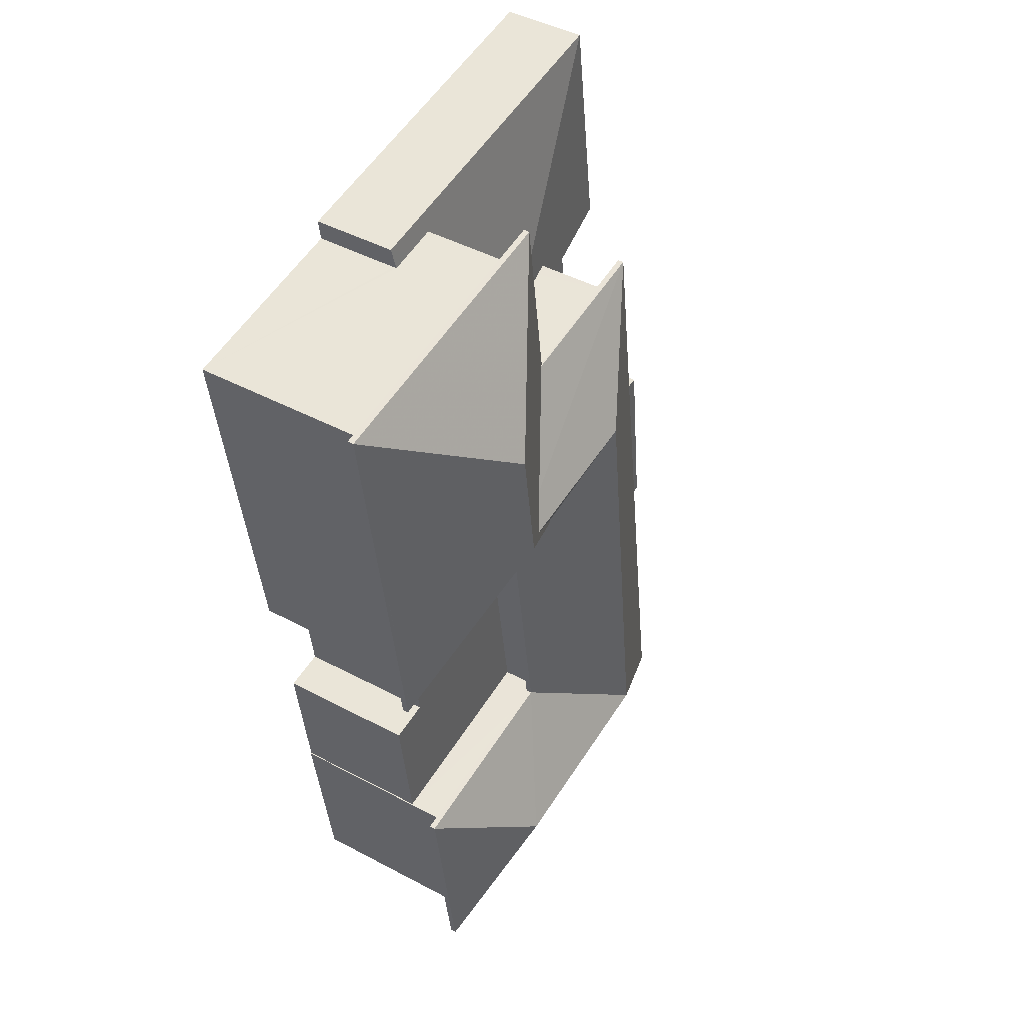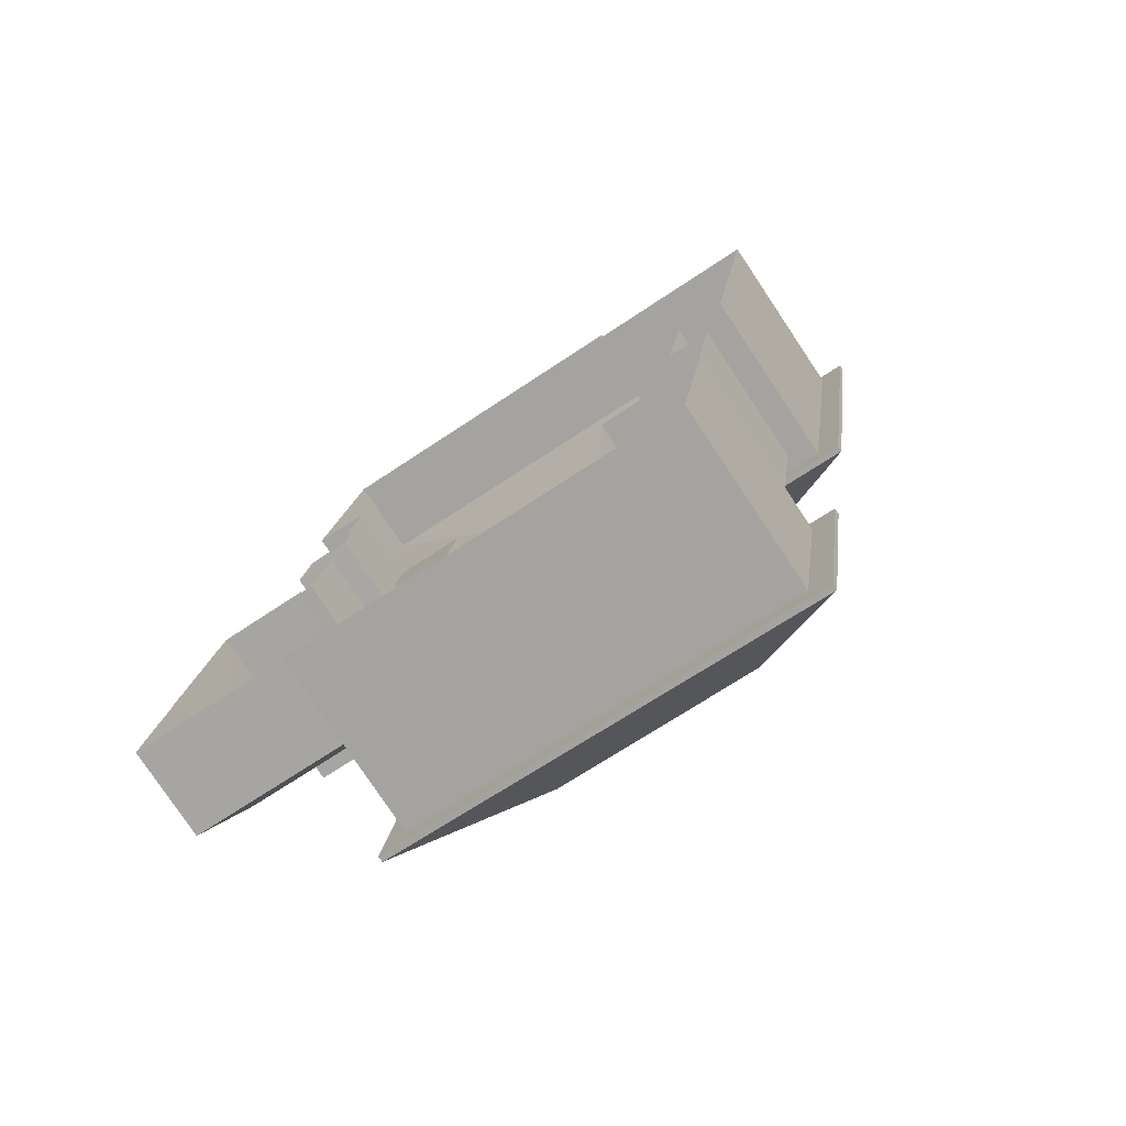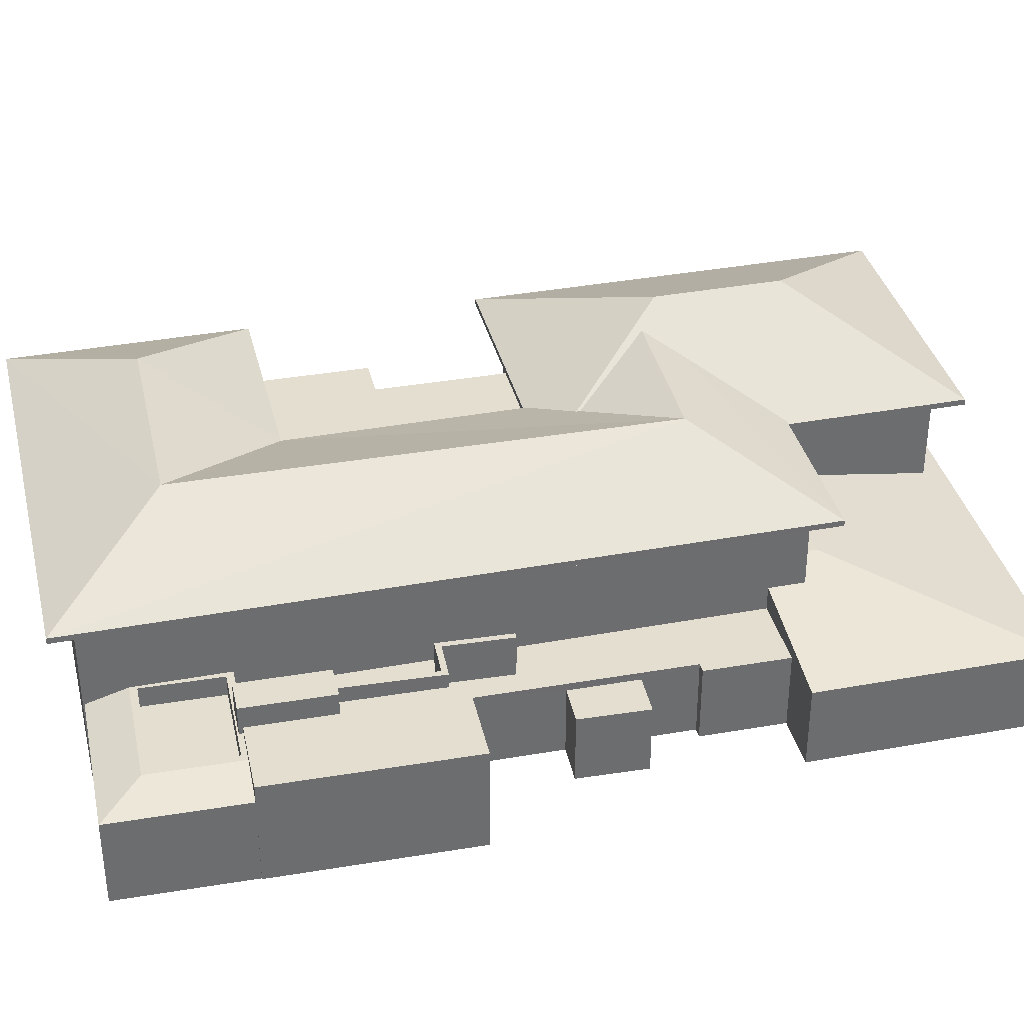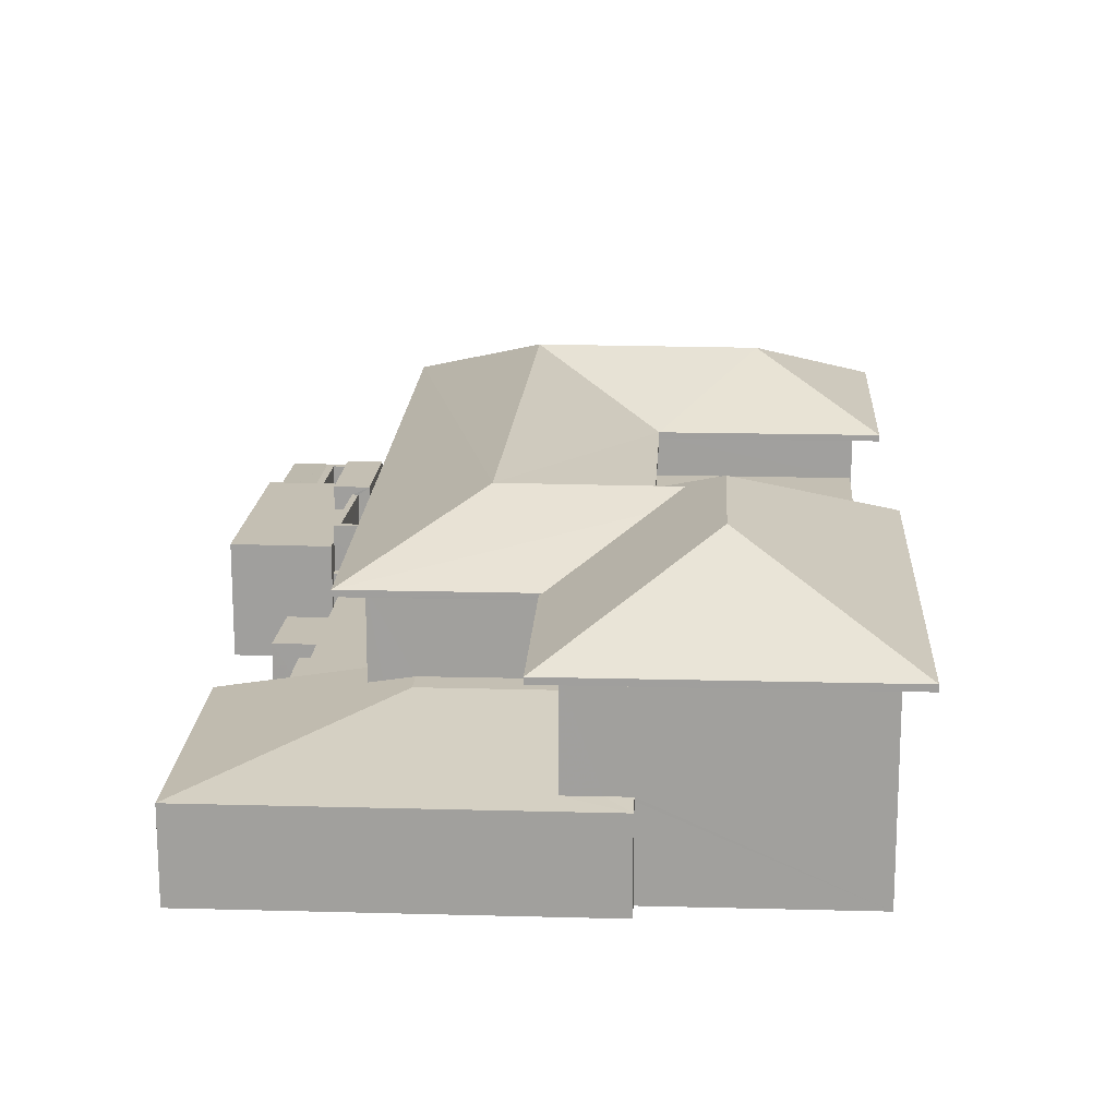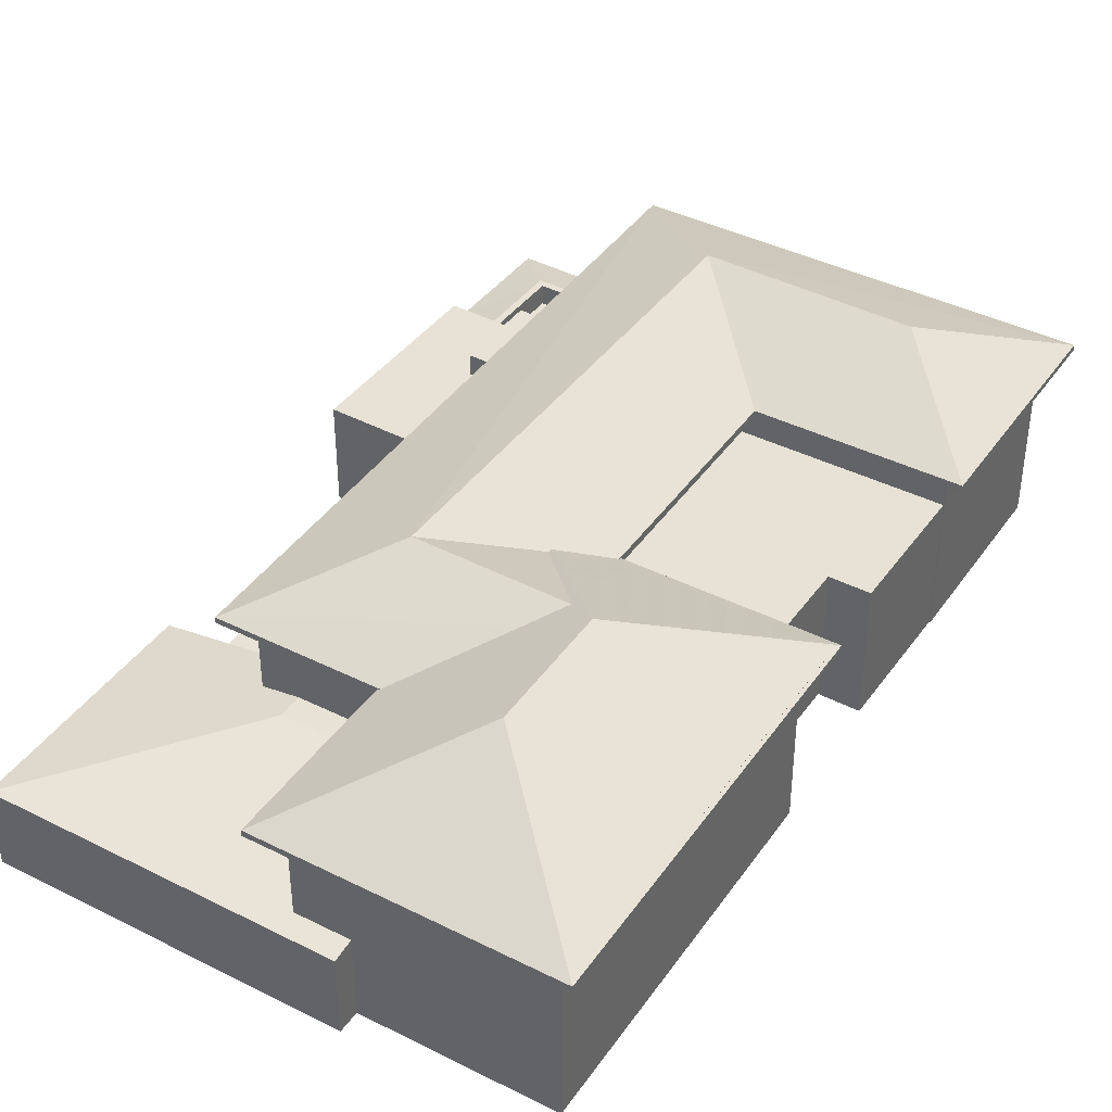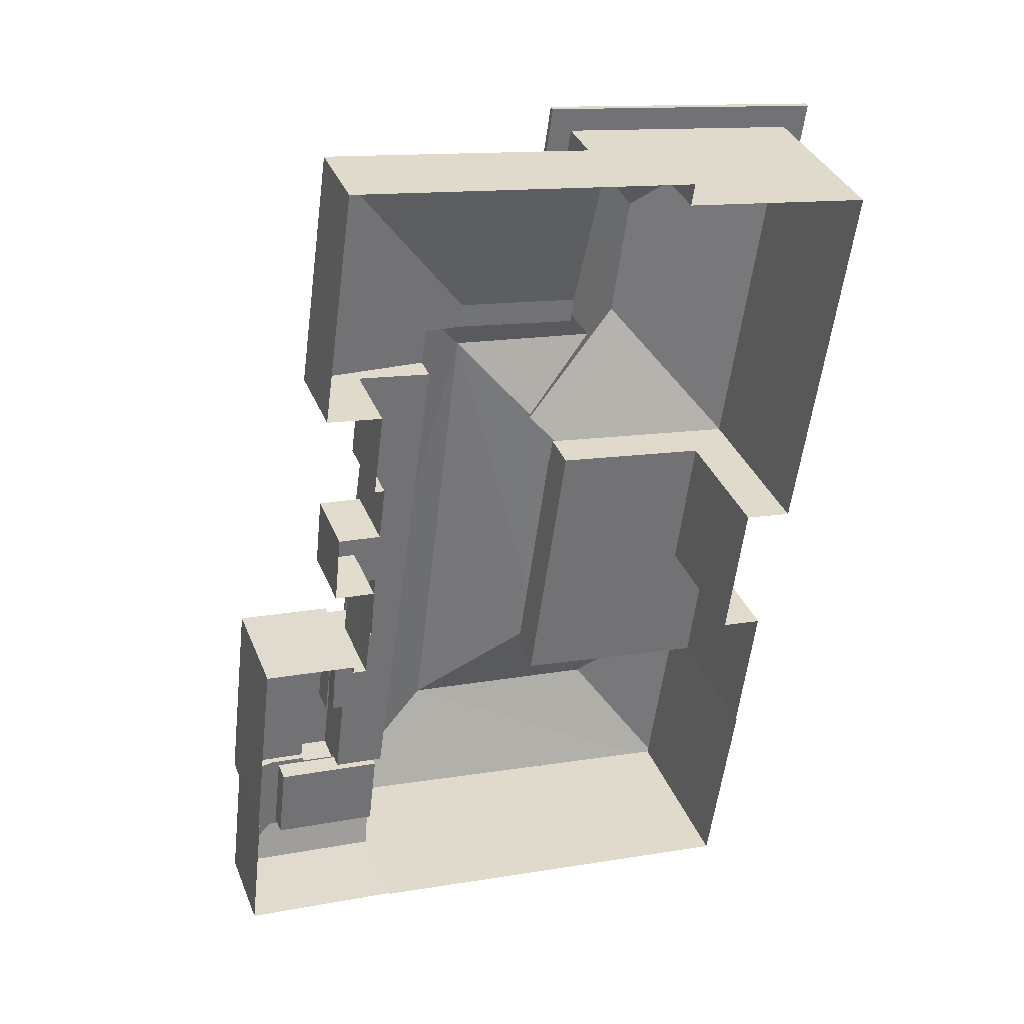
<metadata>
{"format":"obj","ext":"obj","renderer":"f3d","projection":"perspective","resolution":1024,"background":"white","views":[{"elev":44.6,"azim":-58.1,"up":"+Y"},{"elev":-78.7,"azim":-146.2,"up":"+Y"},{"elev":36.4,"azim":84.5,"up":"+Z"},{"elev":17.9,"azim":-168.9,"up":"+Z"},{"elev":40.6,"azim":-140.4,"up":"+Z"},{"elev":35.2,"azim":160.1,"up":"+Y"}]}
</metadata>
<code>
v -9632 -3.705e+04 31.29
v -9632 -3.705e+04 31.29
v -9649 -3.705e+04 31.3
v -9626 -3.704e+04 31.29
v -9626 -3.705e+04 31.29
v -9627 -3.703e+04 31.29
v -9626 -3.704e+04 31.29
v -9650 -3.704e+04 31.31
v -9650 -3.704e+04 31.31
v -9654 -3.701e+04 31.32
v -9650 -3.703e+04 31.31
v -9652 -3.703e+04 31.31
v -9633 -3.702e+04 31.3
v -9632 -3.701e+04 31.3
v -9631 -3.702e+04 31.3
v -9646 -3.701e+04 31.31
v -9646 -3.701e+04 31.31
v -9649 -3.703e+04 31.31
v -9651 -3.703e+04 31.31
v -9632 -3.703e+04 31.3
v -9631 -3.702e+04 31.3
v -9631 -3.703e+04 31.29
v -9631 -3.703e+04 31.29
v -9631 -3.703e+04 31.29
v -9633 -3.702e+04 31.3
v -9632 -3.702e+04 31.3
v -9633 -3.702e+04 31.3
v -9632 -3.703e+04 31.29
v -9643 -3.701e+04 38.95
v -9642 -3.702e+04 38.94
v -9644 -3.701e+04 38.95
v -9654 -3.701e+04 38.95
v -9655 -3.701e+04 38.95
v -9653 -3.703e+04 38.95
v -9643 -3.703e+04 38.94
v -9643 -3.703e+04 38.94
v -9652 -3.703e+04 38.95
v -9643 -3.702e+04 38.94
v -9642 -3.702e+04 39.01
v -9635 -3.702e+04 39
v -9636 -3.702e+04 39
v -9631 -3.705e+04 38.99
v -9632 -3.705e+04 38.99
v -9650 -3.704e+04 39.01
v -9650 -3.705e+04 39.01
v -9651 -3.704e+04 39.01
v -9649 -3.705e+04 39.01
v -9642 -3.702e+04 39.01
v -9643 -3.704e+04 39
v -9644 -3.703e+04 39.01
v -9643 -3.703e+04 39.01
v -9642 -3.704e+04 39
v -9649 -3.703e+04 37.2
v -9642 -3.704e+04 37.19
v -9643 -3.703e+04 37.2
v -9650 -3.703e+04 37.2
v -9650 -3.704e+04 37.2
v -9651 -3.703e+04 37.2
v -9648 -3.702e+04 42.2
v -9655 -3.701e+04 39.2
v -9654 -3.702e+04 39.27
v -9654 -3.702e+04 39.26
v -9653 -3.703e+04 39.2
v -9653 -3.703e+04 39.26
v -9653 -3.703e+04 39.32
v -9654 -3.702e+04 39.33
v -9653 -3.703e+04 39.26
v -9648 -3.702e+04 42.2
v -9653 -3.703e+04 39.32
v -9653 -3.703e+04 39.26
v -9643 -3.701e+04 39.2
v -9642 -3.702e+04 39.26
v -9642 -3.702e+04 39.19
v -9643 -3.703e+04 40.03
v -9646 -3.702e+04 41.51
v -9643 -3.703e+04 40.03
v -9645 -3.702e+04 40.95
v -9644 -3.703e+04 39.26
v -9644 -3.703e+04 39.19
v -9632 -3.703e+04 34.3
v -9630 -3.703e+04 34.3
v -9631 -3.702e+04 34.3
v -9633 -3.702e+04 34.3
v -9631 -3.703e+04 34.63
v -9632 -3.703e+04 34.63
v -9631 -3.703e+04 34.63
v -9631 -3.704e+04 34.63
v -9631 -3.703e+04 34.63
v -9631 -3.704e+04 34.63
v -9632 -3.702e+04 34.63
v -9633 -3.702e+04 34.64
v -9633 -3.702e+04 34.64
v -9636 -3.702e+04 34.64
v -9633 -3.703e+04 34.63
v -9631 -3.704e+04 34.63
v -9633 -3.704e+04 34.63
v -9633 -3.703e+04 34.63
v -9633 -3.703e+04 34.63
v -9633 -3.703e+04 34.63
v -9631 -3.704e+04 34.63
v -9631 -3.703e+04 34.63
v -9631 -3.704e+04 34.63
v -9631 -3.704e+04 36.46
v -9631 -3.704e+04 36.46
v -9631 -3.703e+04 36.46
v -9631 -3.703e+04 36.46
v -9633 -3.703e+04 36.46
v -9633 -3.703e+04 36.46
v -9633 -3.703e+04 36.46
v -9633 -3.703e+04 36.46
v -9631 -3.704e+04 36.78
v -9629 -3.704e+04 36.77
v -9630 -3.704e+04 36.78
v -9631 -3.704e+04 36.77
v -9628 -3.704e+04 35.56
v -9626 -3.704e+04 35.07
v -9626 -3.704e+04 35.07
v -9626 -3.705e+04 35.07
v -9628 -3.704e+04 35.56
v -9632 -3.704e+04 35.55
v -9632 -3.705e+04 35.07
v -9632 -3.704e+04 35.56
v -9628 -3.704e+04 35.56
v -9632 -3.704e+04 35.56
v -9633 -3.704e+04 35.56
v -9633 -3.704e+04 35.56
v -9631 -3.704e+04 35.56
v -9628 -3.704e+04 35.56
v -9629 -3.704e+04 35.56
v -9628 -3.704e+04 35.56
v -9631 -3.704e+04 35.56
v -9629 -3.704e+04 35.56
v -9628 -3.704e+04 34.66
v -9633 -3.704e+04 34.66
v -9632 -3.704e+04 34.66
v -9628 -3.704e+04 34.66
v -9629 -3.704e+04 35.83
v -9626 -3.704e+04 35.83
v -9630 -3.704e+04 35.84
v -9631 -3.703e+04 35.84
v -9631 -3.704e+04 35.84
v -9627 -3.703e+04 35.83
v -9631 -3.703e+04 35.84
v -9631 -3.703e+04 35.84
v -9631 -3.703e+04 35.84
v -9644 -3.701e+04 34.96
v -9638 -3.702e+04 35.92
v -9632 -3.701e+04 34.82
v -9646 -3.701e+04 34.83
v -9644 -3.701e+04 35.16
v -9645 -3.701e+04 34.96
v -9643 -3.702e+04 35.92
v -9646 -3.701e+04 34.96
v -9636 -3.702e+04 35.66
v -9631 -3.702e+04 34.81
v -9637 -3.702e+04 35.75
v -9636 -3.702e+04 35.66
v -9638 -3.702e+04 35.91
v -9643 -3.702e+04 35.92
v -9640 -3.702e+04 41.51
v -9643 -3.704e+04 39.25
v -9637 -3.704e+04 41.5
v -9646 -3.704e+04 41.51
v -9651 -3.704e+04 39.26
v -9635 -3.702e+04 39.25
v -9650 -3.705e+04 39.26
v -9631 -3.705e+04 39.24
v -9653 -3.703e+04 39.26
v -9654 -3.702e+04 39.27
v -9646 -3.701e+04 34.83
v -9631 -3.704e+04 35.07
v -9631 -3.704e+04 35.28
v -9633 -3.704e+04 35.07
v -9633 -3.704e+04 35.08
v -9636 -3.702e+04 34.82
v -9636 -3.702e+04 35.23
f 1 2 3
f 4 5 1
f 6 7 4
f 3 8 9
f 10 11 12
f 13 14 15
f 14 16 17
f 18 9 19
f 16 11 10
f 11 20 18
f 21 22 20
f 6 23 24
f 25 13 26
f 27 21 20
f 11 25 27
f 20 28 18
f 23 4 28
f 1 3 9
f 4 1 28
f 23 6 4
f 16 14 13
f 18 1 9
f 11 16 25
f 11 27 20
f 16 13 25
f 28 1 18
f 29 30 31
f 29 32 33
f 32 34 33
f 35 36 37
f 37 36 34
f 31 30 38
f 37 34 32
f 29 31 32
f 39 40 41
f 40 42 43
f 44 45 46
f 47 42 45
f 39 41 48
f 49 44 46
f 50 51 49
f 41 40 43
f 49 51 52
f 43 42 47
f 44 47 45
f 49 52 44
f 53 54 55
f 55 56 53
f 57 54 53
f 58 57 53
f 59 60 61
f 62 63 64
f 63 62 60
f 65 59 66
f 66 59 61
f 61 60 62
f 64 63 67
f 63 68 69
f 69 68 65
f 68 59 65
f 70 63 69
f 67 63 70
f 71 59 68
f 71 72 73
f 74 75 76
f 75 68 76
f 68 72 71
f 77 72 68
f 77 68 75
f 76 68 78
f 78 63 79
f 78 68 63
f 59 71 60
f 80 81 82
f 83 80 82
f 84 85 86
f 87 88 89
f 90 91 92
f 92 91 93
f 94 86 85
f 95 89 96
f 96 97 93
f 97 89 88
f 85 92 98
f 97 99 93
f 94 85 98
f 99 98 92
f 99 92 93
f 96 89 97
f 100 101 102
f 103 104 105
f 104 106 105
f 105 107 108
f 108 107 109
f 109 107 110
f 105 106 107
f 111 112 113
f 111 114 112
f 115 116 117
f 115 118 116
f 117 119 115
f 118 120 121
f 120 115 122
f 120 118 115
f 123 122 115
f 122 124 125
f 125 126 127
f 128 129 130
f 122 123 124
f 127 126 131
f 131 126 130
f 124 126 125
f 132 131 130
f 129 132 130
f 115 119 123
f 123 119 130
f 119 128 130
f 133 134 135
f 136 133 135
f 137 138 139
f 140 141 139
f 139 138 142
f 143 144 145
f 145 144 142
f 144 140 142
f 140 139 142
f 146 147 148
f 146 148 149
f 150 147 146
f 146 149 151
f 150 152 147
f 153 151 149
f 154 155 148
f 148 156 154
f 157 155 154
f 147 158 156
f 148 147 156
f 152 158 147
f 152 159 158
f 74 76 160
f 160 76 161
f 76 78 161
f 162 161 163
f 163 161 164
f 162 160 161
f 72 77 165
f 160 165 77
f 75 160 77
f 163 166 162
f 162 166 167
f 160 167 165
f 160 162 167
f 163 164 166
f 74 160 75
f 69 168 70
f 66 169 65
f 65 168 69
f 65 169 168
f 66 61 169
f 53 18 19
f 58 53 19
f 11 18 53
f 56 11 53
f 57 58 19
f 9 57 19
f 55 35 56
f 11 56 12
f 12 56 37
f 56 35 37
f 37 32 10
f 12 37 10
f 16 10 170
f 151 31 146
f 10 32 153
f 31 153 32
f 170 10 153
f 153 31 151
f 152 38 159
f 152 31 38
f 31 150 146
f 152 150 31
f 71 29 33
f 60 71 33
f 71 39 29
f 29 39 30
f 71 73 39
f 30 39 48
f 36 51 50
f 36 50 34
f 50 63 34
f 50 79 63
f 63 60 33
f 34 63 33
f 27 82 21
f 27 83 82
f 81 22 21
f 82 81 21
f 20 22 81
f 80 20 81
f 27 25 83
f 25 92 83
f 20 80 28
f 80 92 85
f 83 92 80
f 28 80 85
f 13 90 26
f 13 91 90
f 90 25 26
f 90 92 25
f 84 28 85
f 84 23 28
f 106 143 107
f 107 143 94
f 106 144 143
f 94 143 86
f 144 106 140
f 101 140 102
f 102 140 104
f 140 106 104
f 103 105 88
f 87 103 88
f 97 105 108
f 97 88 105
f 108 99 97
f 108 109 99
f 99 109 110
f 98 99 110
f 98 110 107
f 94 98 107
f 113 104 111
f 111 103 89
f 113 139 104
f 89 103 87
f 102 141 100
f 139 141 104
f 104 141 102
f 111 104 103
f 129 137 132
f 132 137 112
f 112 137 113
f 137 139 113
f 112 114 131
f 132 112 131
f 95 171 89
f 89 127 111
f 111 127 114
f 114 127 131
f 171 172 89
f 89 172 127
f 96 173 171
f 95 96 171
f 171 173 174
f 172 171 174
f 172 174 125
f 127 172 125
f 118 5 4
f 116 118 4
f 1 118 121
f 1 5 118
f 123 133 136
f 123 130 133
f 135 123 136
f 135 124 123
f 124 135 134
f 126 124 134
f 130 126 134
f 133 130 134
f 24 142 6
f 24 145 142
f 138 7 6
f 142 138 6
f 7 116 4
f 129 128 137
f 138 116 7
f 128 119 137
f 119 138 137
f 117 138 119
f 117 116 138
f 24 23 84
f 24 84 145
f 84 143 145
f 84 86 143
f 101 100 141
f 140 101 141
f 175 93 91
f 175 91 155
f 91 15 155
f 91 13 15
f 170 149 17
f 16 170 17
f 17 148 14
f 17 149 148
f 14 155 15
f 14 148 155
f 176 175 155
f 155 157 176
f 170 153 149
f 52 57 44
f 44 57 8
f 52 54 57
f 8 57 9
f 47 44 8
f 3 47 8
f 2 1 121
f 2 121 43
f 125 41 43
f 93 175 96
f 157 154 41
f 175 173 96
f 120 122 43
f 176 173 175
f 174 173 176
f 121 120 43
f 125 176 157
f 174 176 125
f 122 125 43
f 125 157 41
f 43 3 2
f 43 47 3
f 35 55 36
f 51 36 52
f 52 36 54
f 36 55 54
f 159 38 30
f 41 154 156
f 30 158 159
f 158 41 156
f 48 41 30
f 30 41 158
f 167 45 42
f 167 166 45
f 166 46 45
f 166 164 46
f 161 49 46
f 164 161 46
f 161 79 49
f 49 79 50
f 78 79 161
f 70 168 67
f 169 64 168
f 168 64 67
f 62 64 169
f 61 62 169
f 39 73 40
f 40 73 165
f 73 72 165
f 167 42 40
f 165 167 40

</code>
